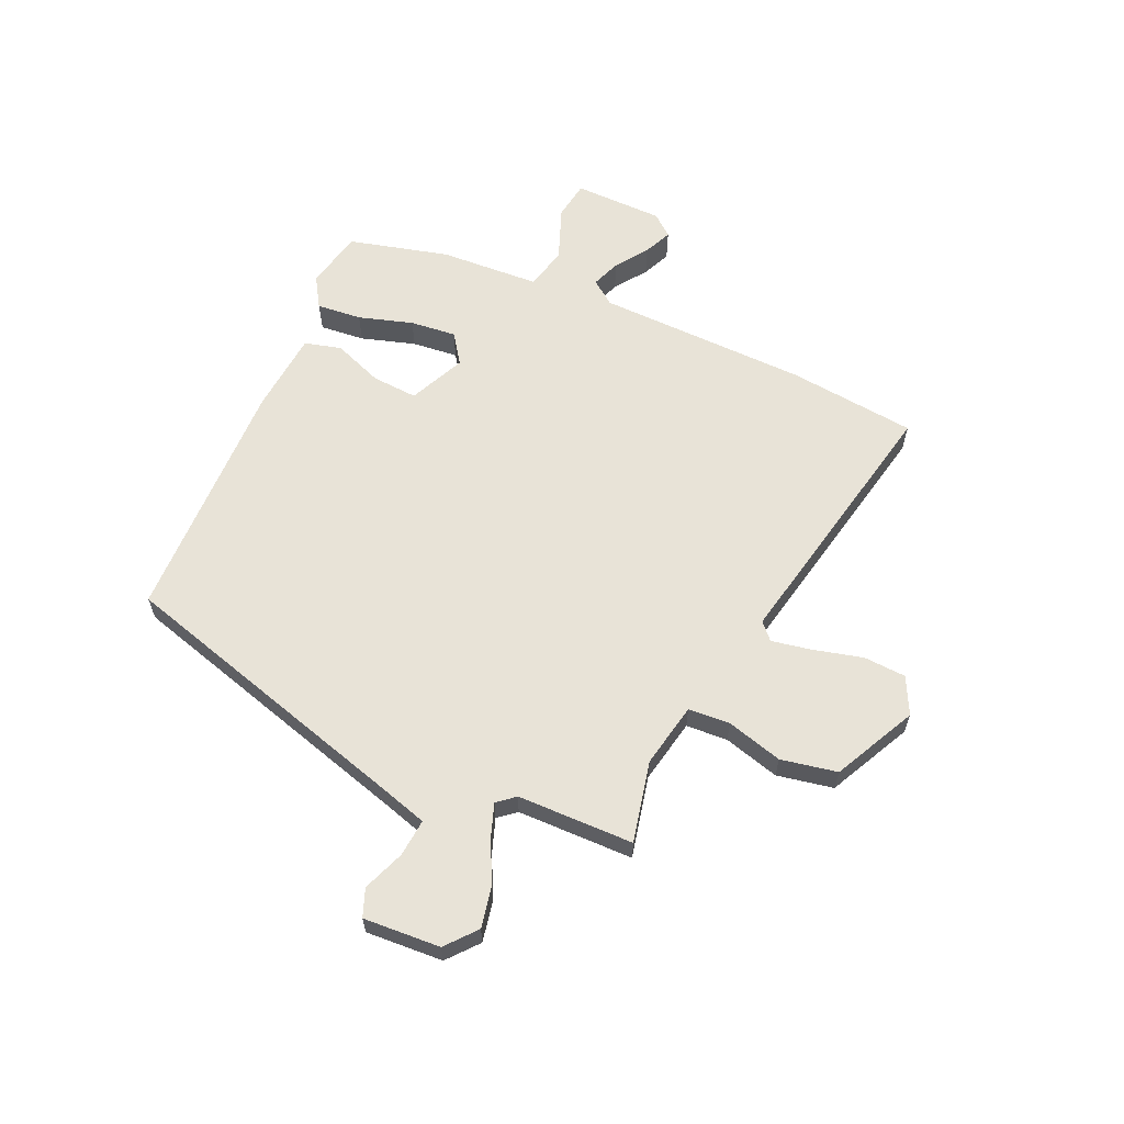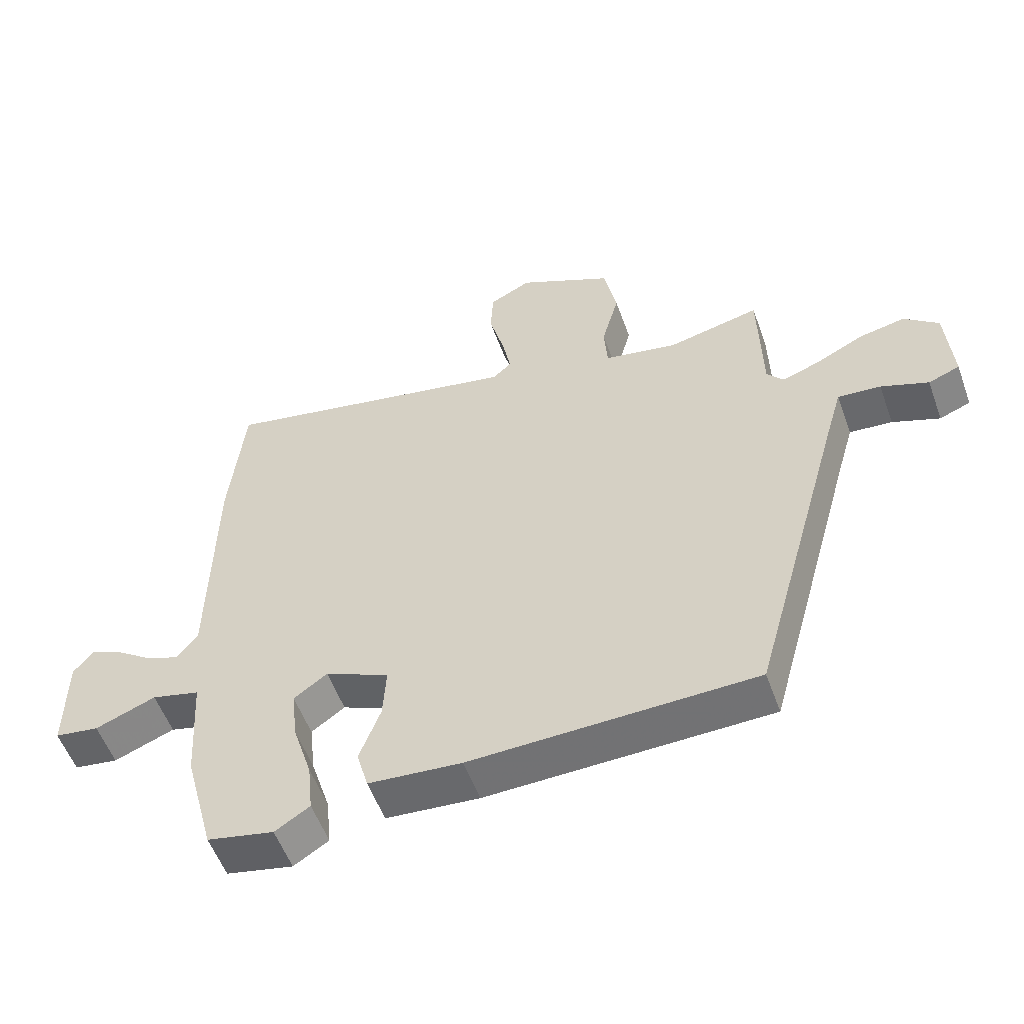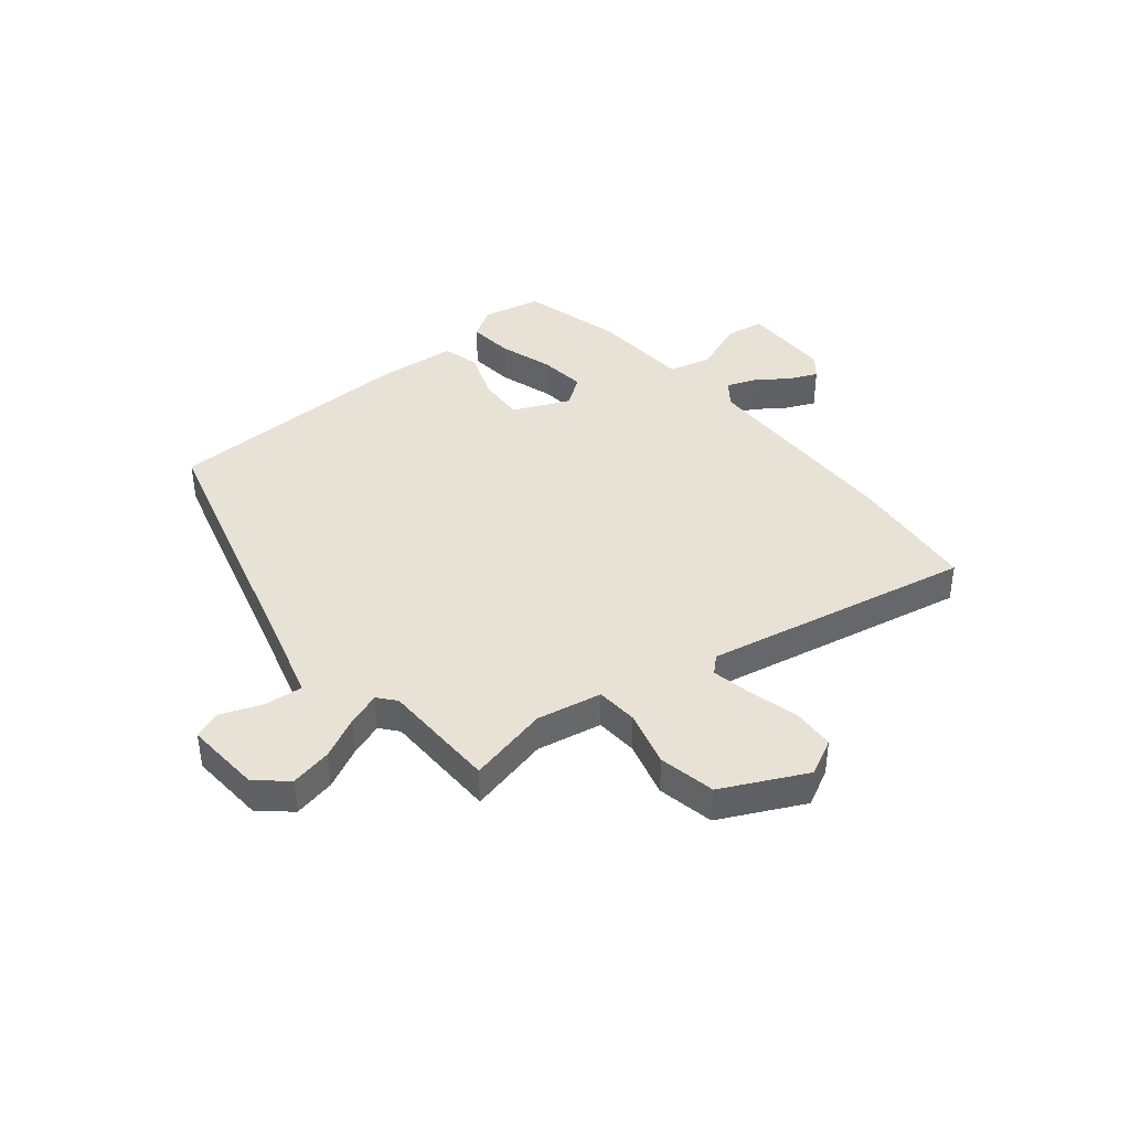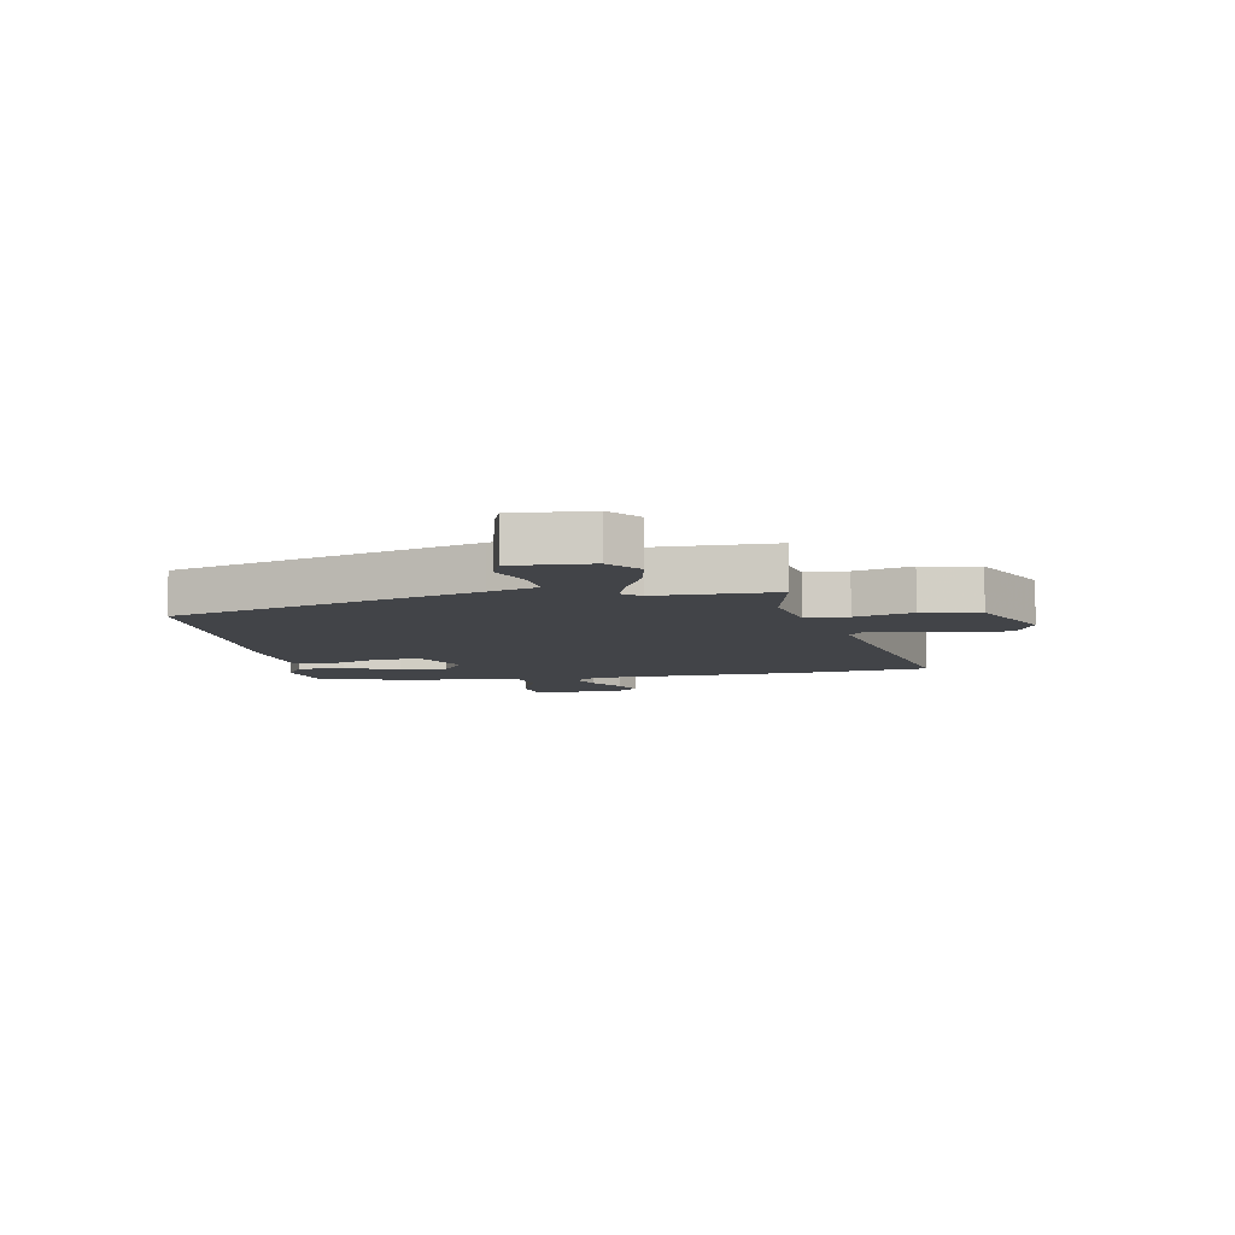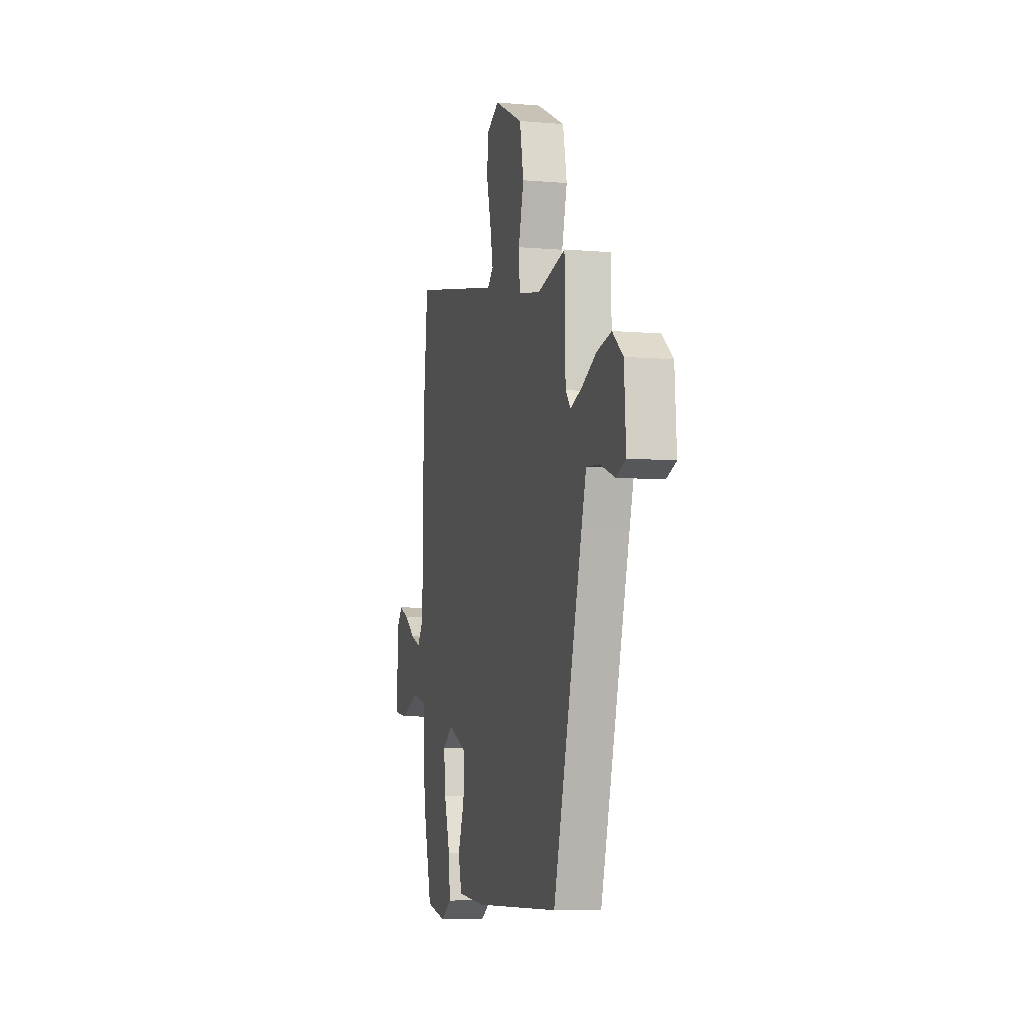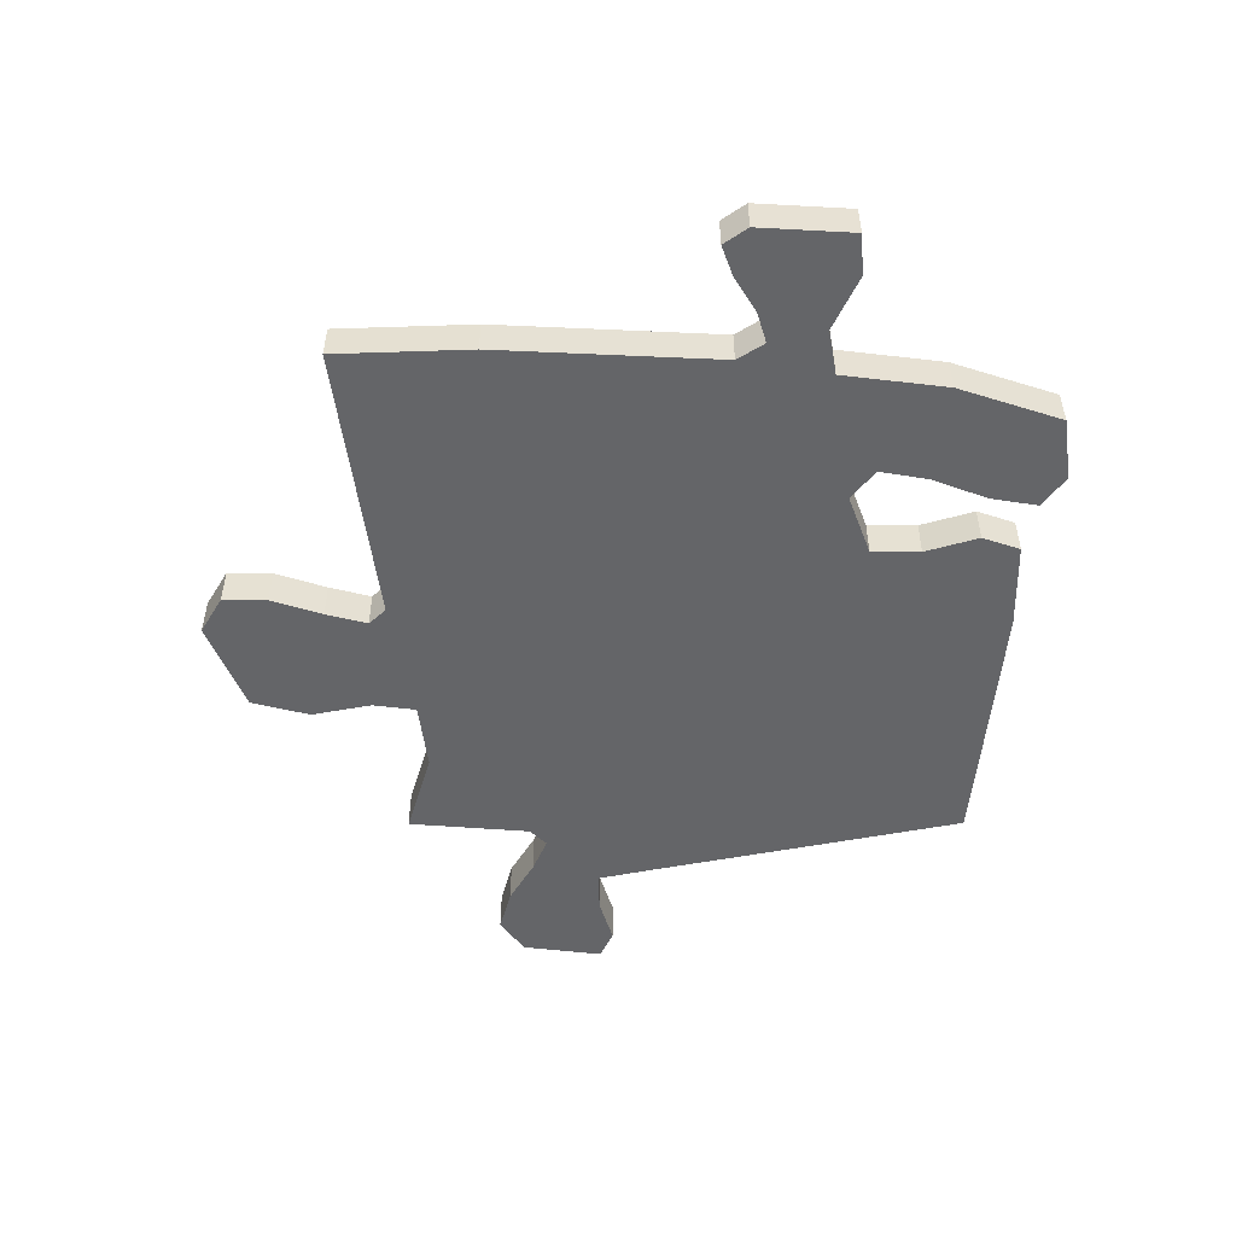
<metadata>
{"format":"obj","ext":"obj","renderer":"f3d","projection":"perspective","resolution":1024,"background":"white","views":[{"elev":61.9,"azim":-65.6,"up":"+Y"},{"elev":-55.0,"azim":-160.2,"up":"+Z"},{"elev":40.5,"azim":-39.3,"up":"+Y"},{"elev":-8.1,"azim":-79.2,"up":"+Y"},{"elev":-6.8,"azim":-104.3,"up":"+Z"},{"elev":-51.5,"azim":86.3,"up":"+Y"}]}
</metadata>
<code>
v -0.451 0.07 0.494
v -0.307 0.07 0.461
v -0.192 0.07 0.483
v -0.187 0.07 0.557
v -0.214 0.07 0.657
v -0.194 0.07 0.757
v -0.047 0.07 0.829
v 0.018 0.07 0.796
v 0.022 0.07 0.721
v -0.001 0.07 0.633
v -0.015 0.07 0.562
v 0.014 0.07 0.535
v 0.487 0.07 0.629
v 0.51 0.07 0.401
v 0.516 0.07 0.025
v 0.548 0.07 -0.018
v 0.599 0.07 0.001
v 0.656 0.07 0.041
v 0.706 0.07 0.063
v 0.737 0.07 0.025
v 0.738 0.07 -0.134
v 0.669 0.07 -0.144
v 0.575 0.07 -0.107
v 0.5 0.07 -0.126
v 0.489 0.07 -0.303
v 0.442 0.07 -0.48
v 0.338 0.07 -0.502
v 0.284 0.07 -0.468
v 0.292 0.07 -0.388
v 0.322 0.07 -0.292
v 0.331 0.07 -0.21
v 0.279 0.07 -0.173
v 0.179 0.07 -0.218
v 0.184 0.07 -0.3
v 0.217 0.07 -0.388
v 0.199 0.07 -0.453
v 0.054 0.07 -0.465
v -0.387 0.07 -0.454
v -0.535 0.07 0.076
v -0.56 0.07 0.162
v -0.627 0.07 0.156
v -0.701 0.07 0.128
v -0.75 0.07 0.147
v -0.741 0.07 0.284
v -0.687 0.07 0.329
v -0.614 0.07 0.314
v -0.54 0.07 0.277
v -0.481 0.07 0.256
v -0.455 0.07 0.287
v -0.451 0 0.494
v -0.307 0 0.461
v -0.192 0 0.483
v -0.187 0 0.557
v -0.214 0 0.657
v -0.194 0 0.757
v -0.047 0 0.829
v 0.018 0 0.796
v 0.022 0 0.721
v -0.001 0 0.633
v -0.015 0 0.562
v 0.014 0 0.535
v 0.487 0 0.629
v 0.51 0 0.401
v 0.516 0 0.025
v 0.548 0 -0.018
v 0.599 0 0.001
v 0.656 0 0.041
v 0.706 0 0.063
v 0.737 0 0.025
v 0.738 0 -0.134
v 0.669 0 -0.144
v 0.575 0 -0.107
v 0.5 0 -0.126
v 0.489 0 -0.303
v 0.442 0 -0.48
v 0.338 0 -0.502
v 0.284 0 -0.468
v 0.292 0 -0.388
v 0.322 0 -0.292
v 0.331 0 -0.21
v 0.279 0 -0.173
v 0.179 0 -0.218
v 0.184 0 -0.3
v 0.217 0 -0.388
v 0.199 0 -0.453
v 0.054 0 -0.465
v -0.387 0 -0.454
v -0.535 0 0.076
v -0.56 0 0.162
v -0.627 0 0.156
v -0.701 0 0.128
v -0.75 0 0.147
v -0.741 0 0.284
v -0.687 0 0.329
v -0.614 0 0.314
v -0.54 0 0.277
v -0.481 0 0.256
v -0.455 0 0.287
f 45 46 47
f 44 45 47
f 43 44 47
f 42 43 47
f 41 42 47
f 40 41 47 48
f 39 40 48
f 39 48 49
f 38 39 49
f 37 38 49
f 36 37 49
f 35 36 49
f 34 35 49
f 28 29 30
f 27 28 30
f 26 27 30
f 25 26 30
f 24 25 30
f 24 30 31
f 21 22 23
f 20 21 23
f 19 20 23
f 18 19 23
f 17 18 23
f 16 17 23 24
f 24 31 32
f 16 24 32
f 15 16 32
f 15 32 33
f 14 15 33
f 13 14 33
f 12 13 33
f 8 9 10
f 7 8 10
f 6 7 10
f 5 6 10
f 4 5 10
f 3 4 10 11
f 49 1 2
f 34 49 2
f 33 34 2
f 3 11 12 33
f 2 3 33
f 96 95 94
f 96 94 93
f 96 93 92
f 96 92 91
f 96 91 90
f 97 96 90 89
f 97 89 88
f 98 97 88
f 98 88 87
f 98 87 86
f 98 86 85
f 98 85 84
f 98 84 83
f 79 78 77
f 79 77 76
f 79 76 75
f 79 75 74
f 79 74 73
f 80 79 73
f 72 71 70
f 72 70 69
f 72 69 68
f 72 68 67
f 72 67 66
f 73 72 66 65
f 81 80 73
f 81 73 65
f 81 65 64
f 82 81 64
f 82 64 63
f 82 63 62
f 82 62 61
f 59 58 57
f 59 57 56
f 59 56 55
f 59 55 54
f 59 54 53
f 60 59 53 52
f 51 50 98
f 51 98 83
f 51 83 82
f 82 61 60 52
f 82 52 51
f 1 50 51 2
f 2 51 52 3
f 3 52 53 4
f 4 53 54 5
f 5 54 55 6
f 6 55 56 7
f 7 56 57 8
f 8 57 58 9
f 9 58 59 10
f 10 59 60 11
f 11 60 61 12
f 12 61 62 13
f 13 62 63 14
f 14 63 64 15
f 15 64 65 16
f 16 65 66 17
f 17 66 67 18
f 18 67 68 19
f 19 68 69 20
f 20 69 70 21
f 21 70 71 22
f 22 71 72 23
f 23 72 73 24
f 24 73 74 25
f 25 74 75 26
f 26 75 76 27
f 27 76 77 28
f 28 77 78 29
f 29 78 79 30
f 30 79 80 31
f 31 80 81 32
f 32 81 82 33
f 33 82 83 34
f 34 83 84 35
f 35 84 85 36
f 36 85 86 37
f 37 86 87 38
f 38 87 88 39
f 39 88 89 40
f 40 89 90 41
f 41 90 91 42
f 42 91 92 43
f 43 92 93 44
f 44 93 94 45
f 45 94 95 46
f 46 95 96 47
f 47 96 97 48
f 48 97 98 49
f 49 98 50 1

</code>
